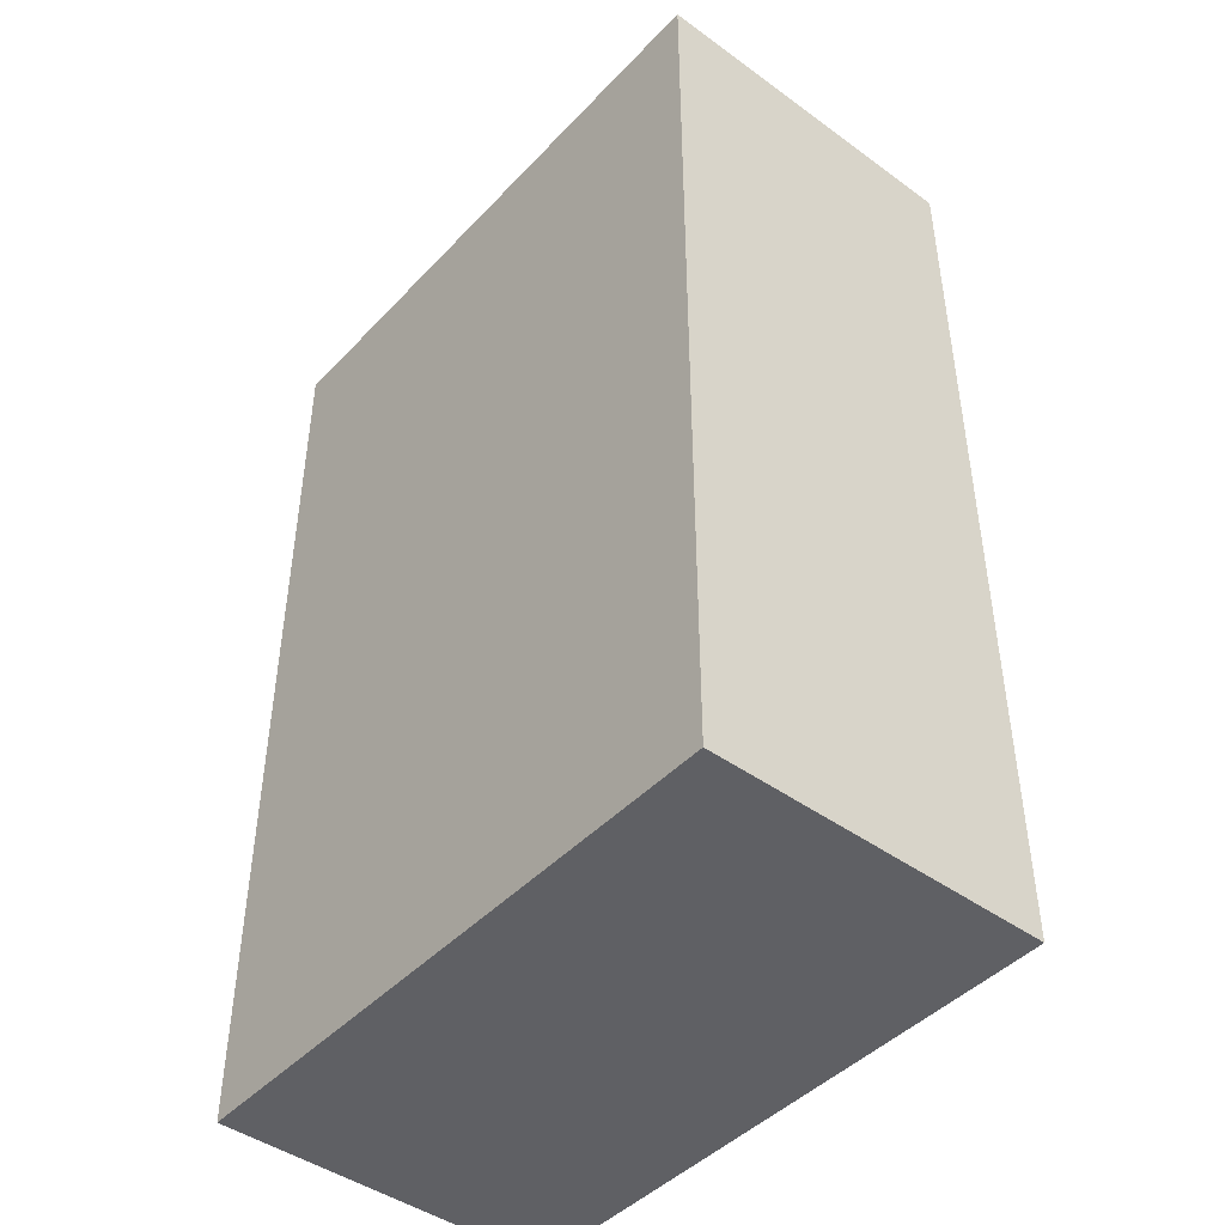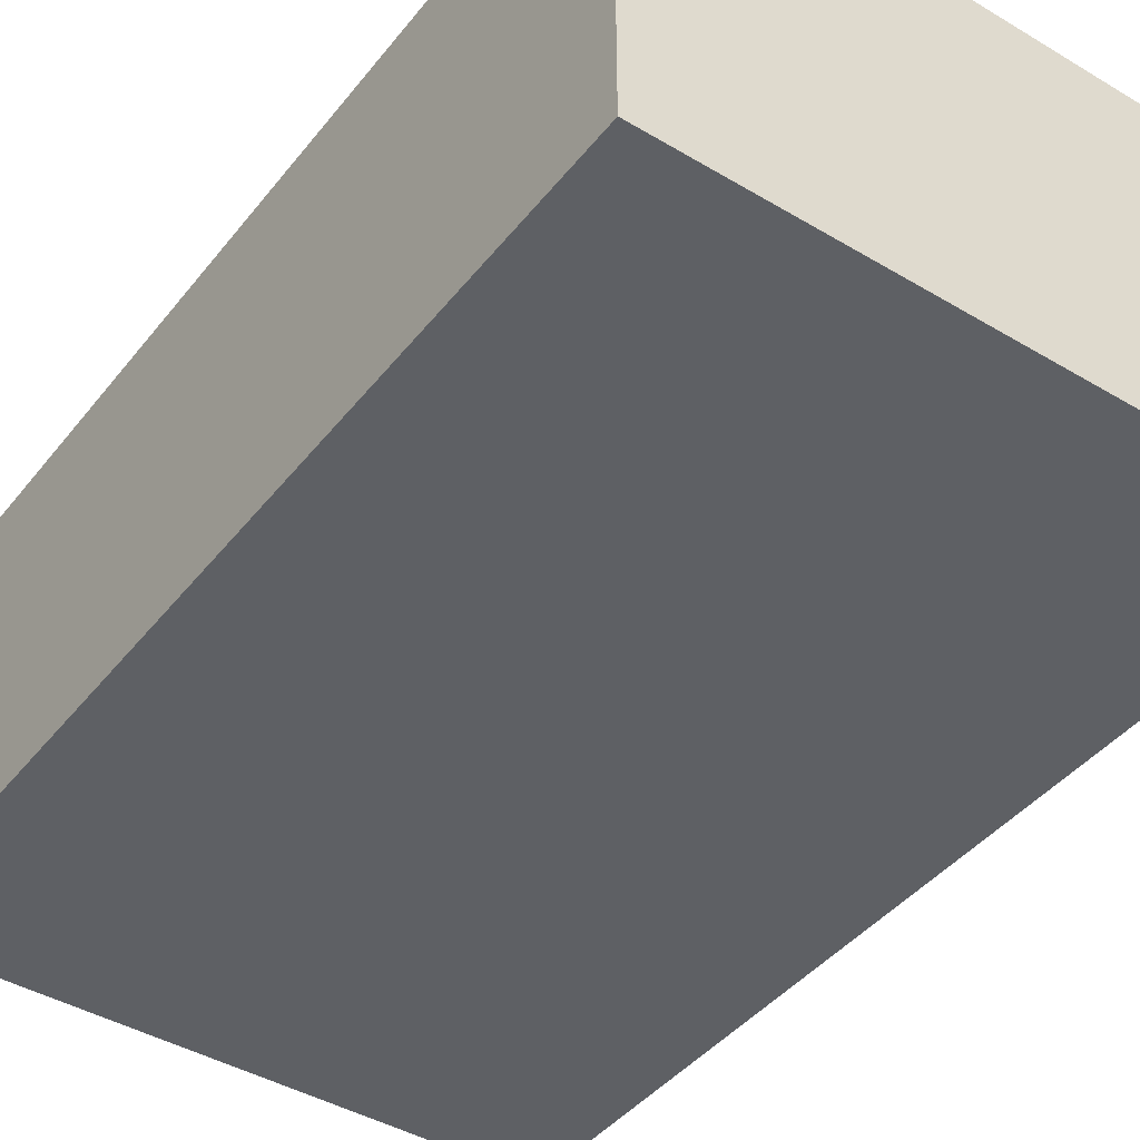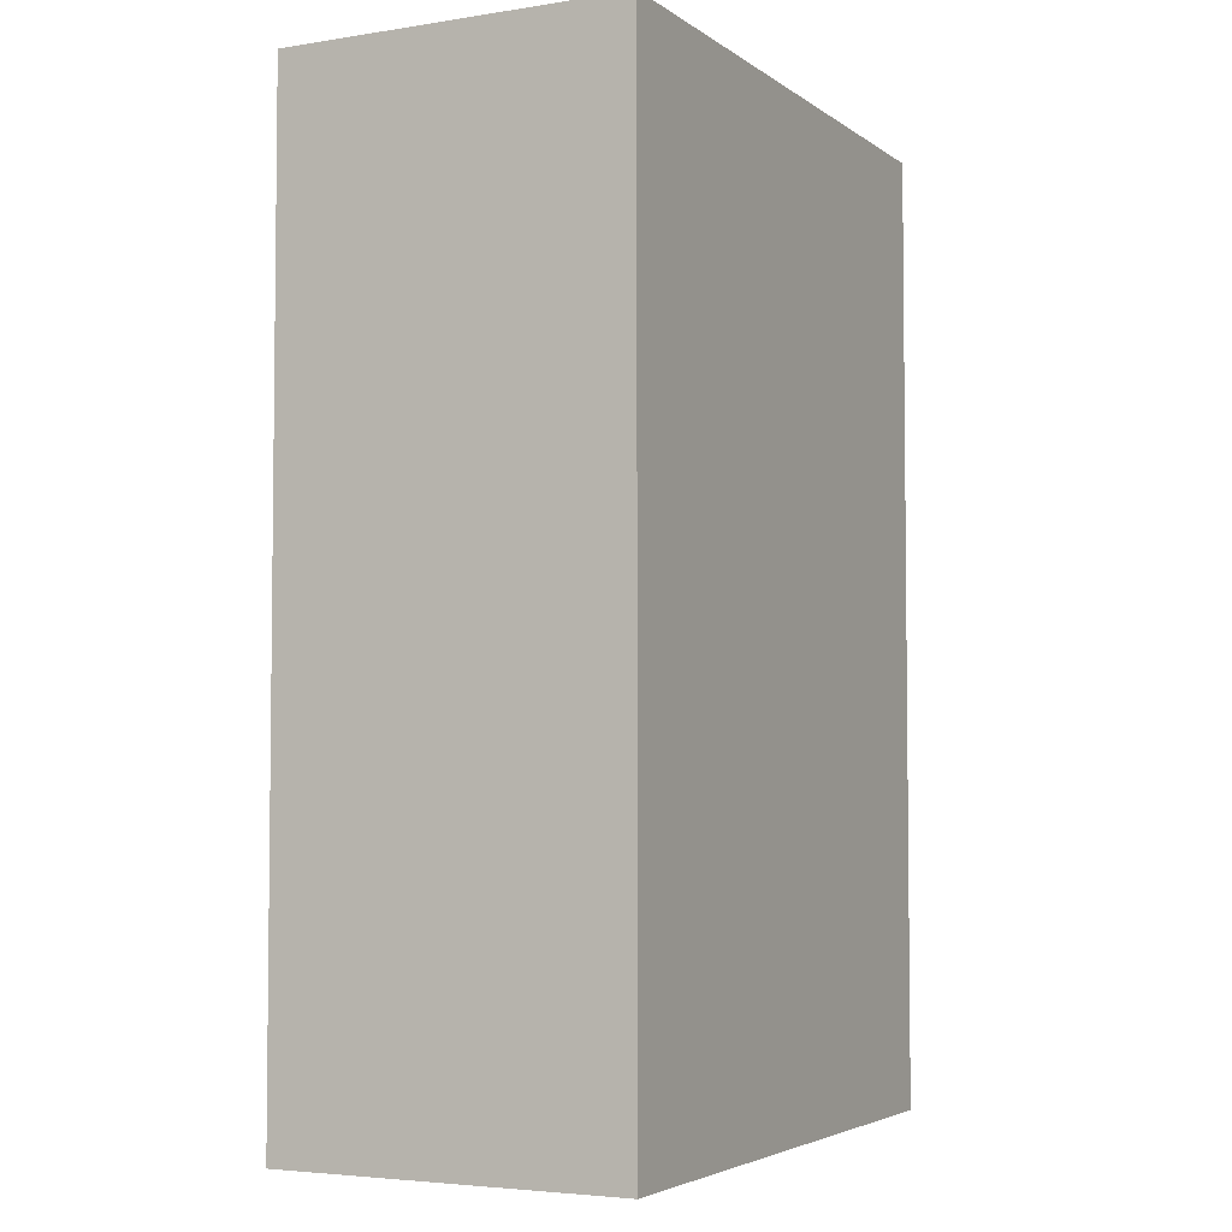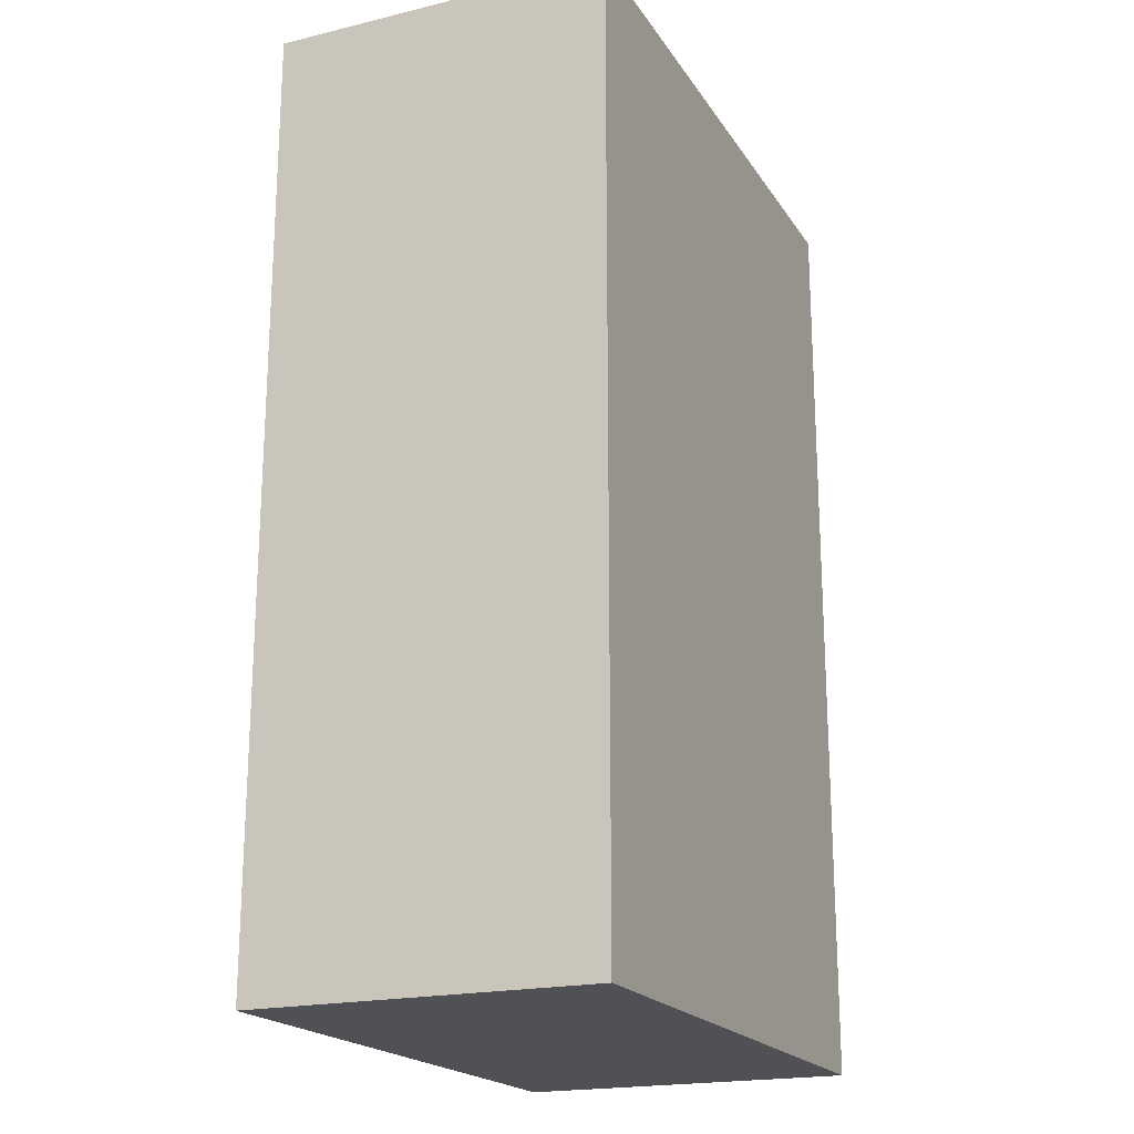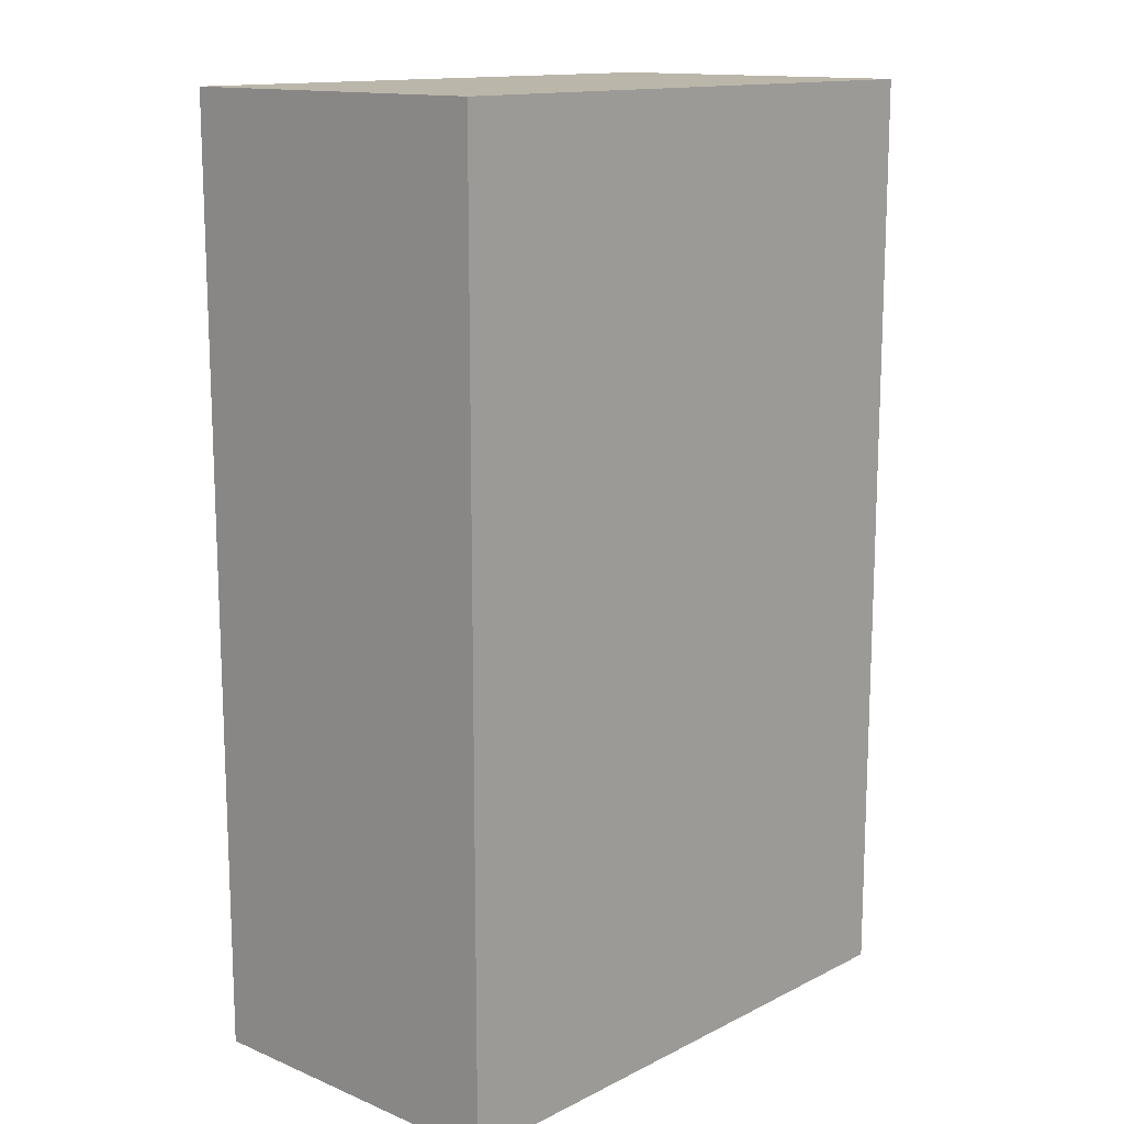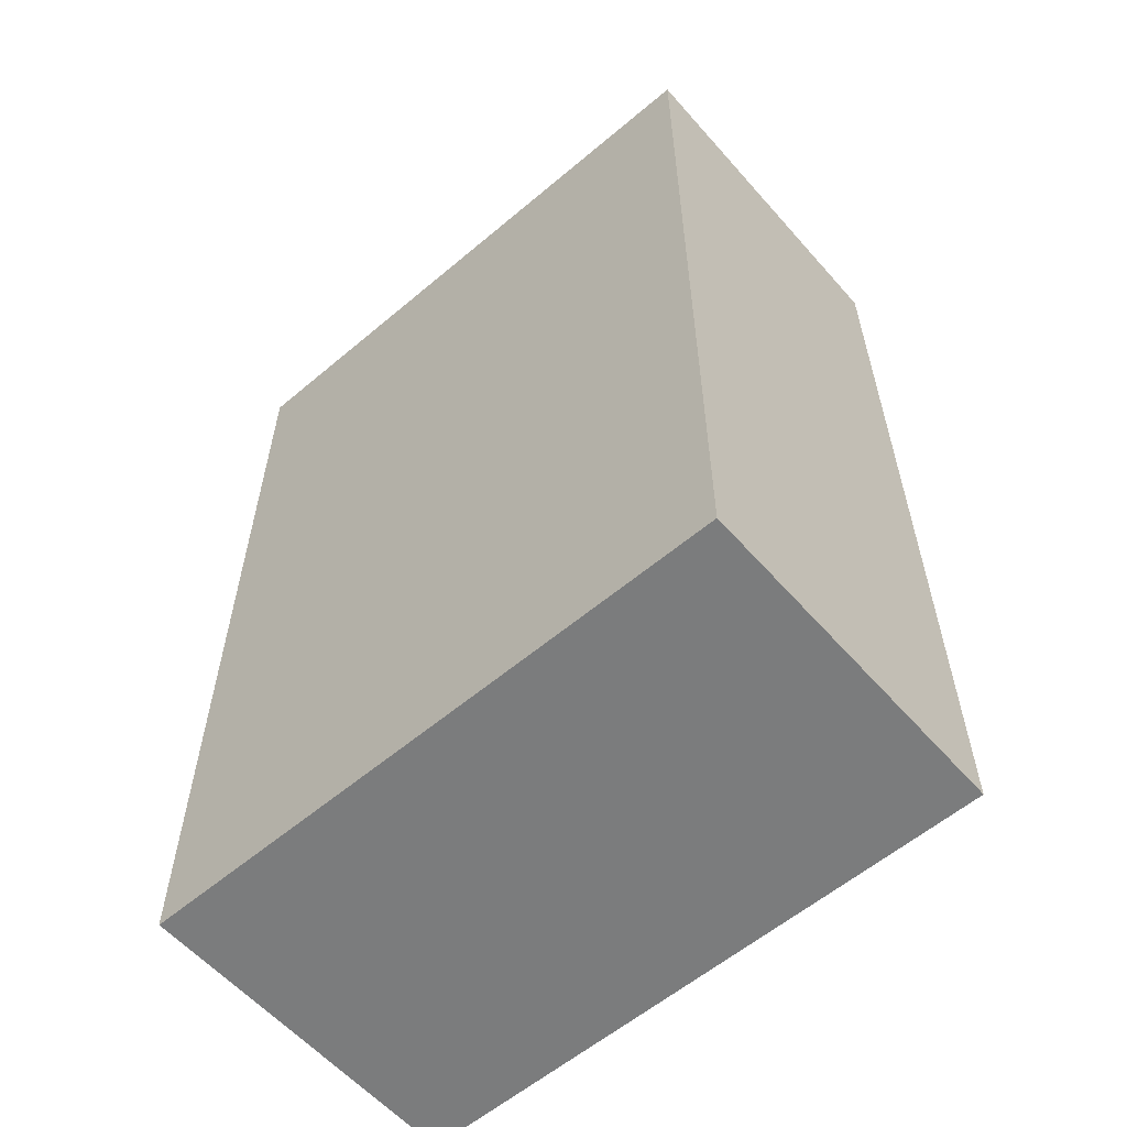
<metadata>
{"format":"obj","ext":"obj","renderer":"f3d","projection":"perspective","resolution":1024,"background":"white","views":[{"elev":-45.0,"azim":-130.0,"up":"+Z"},{"elev":-42.9,"azim":-35.3,"up":"+Y"},{"elev":-4.2,"azim":-63.1,"up":"+Z"},{"elev":-20.0,"azim":113.8,"up":"+Z"},{"elev":13.9,"azim":132.4,"up":"+Z"},{"elev":-58.7,"azim":-139.0,"up":"+Z"}]}
</metadata>
<code>
g COL_FLR_Tier3Ramp07
v -4.996 -2.136 7.098
v -4.996 3.015 7.098
v 4.066 3.015 7.098
v 4.066 -2.136 7.098
v -4.996 3.015 7.098
v -4.996 3.015 -7.098
v 4.066 3.015 -7.098
v 4.066 3.015 7.098
v -4.996 3.015 -7.098
v -4.996 -2.136 -7.098
v 4.066 -2.136 -7.098
v 4.066 3.015 -7.098
v -4.996 -2.136 -7.098
v -4.996 -2.136 7.098
v 4.066 -2.136 7.098
v 4.066 -2.136 -7.098
v 4.066 -2.136 7.098
v 4.066 3.015 7.098
v 4.066 3.015 -7.098
v 4.066 -2.136 -7.098
v -4.996 -2.136 -7.098
v -4.996 3.015 -7.098
v -4.996 3.015 7.098
v -4.996 -2.136 7.098
g COL_FLR_Tier3Ramp07_0
f 3 2 1
f 4 3 1
f 7 6 5
f 8 7 5
f 11 10 9
f 12 11 9
f 15 14 13
f 16 15 13
f 19 18 17
f 20 19 17
f 23 22 21
f 24 23 21

</code>
